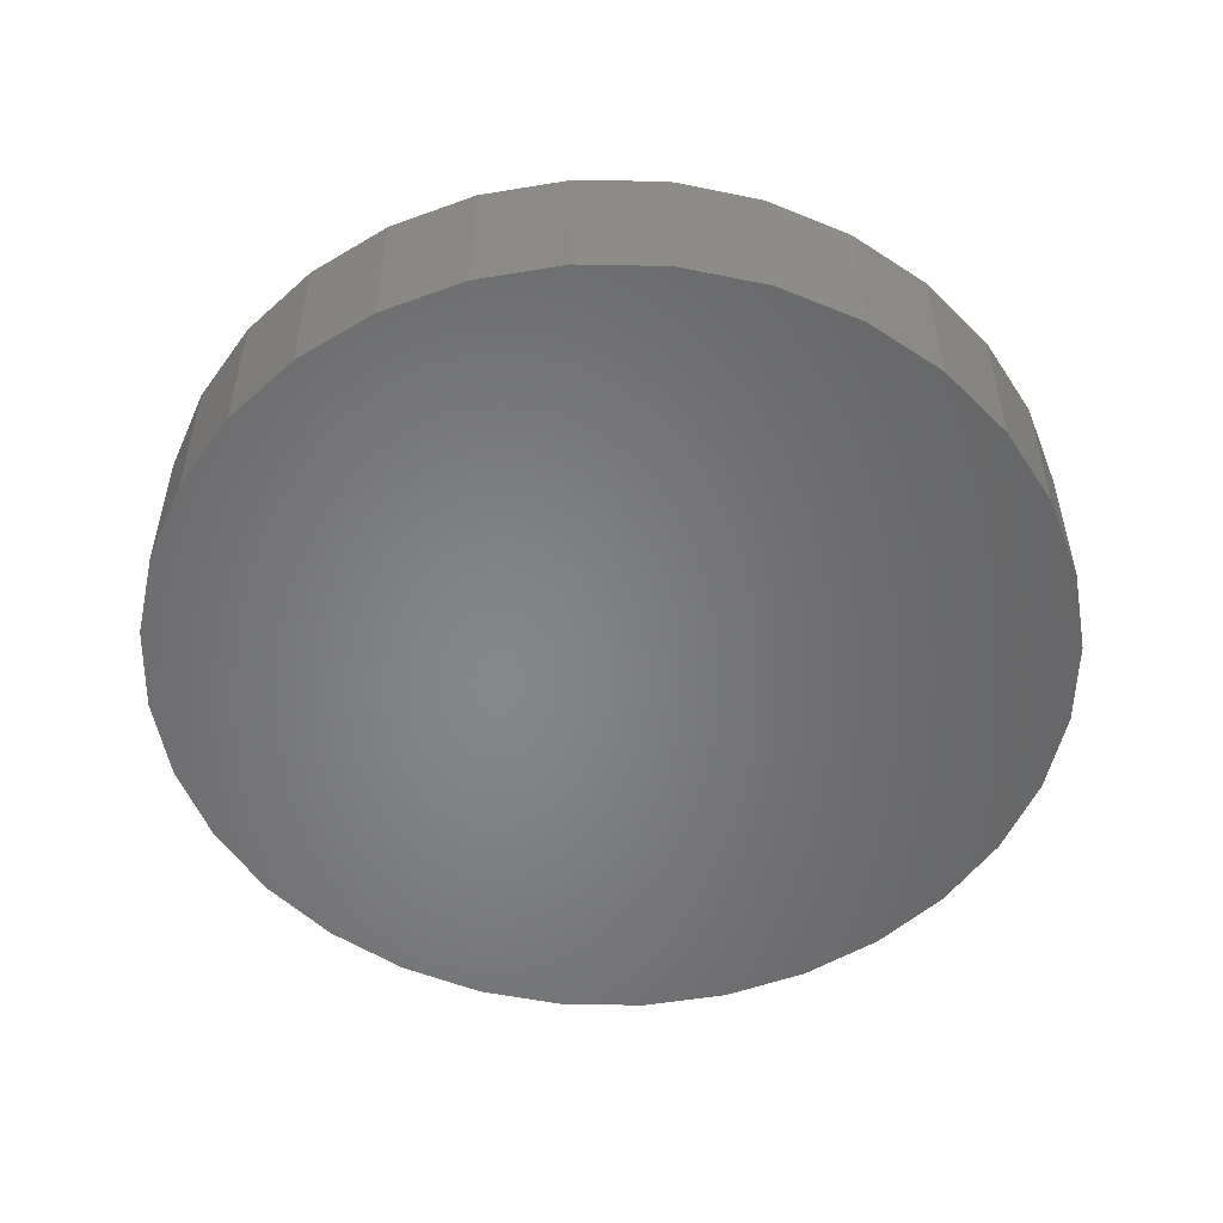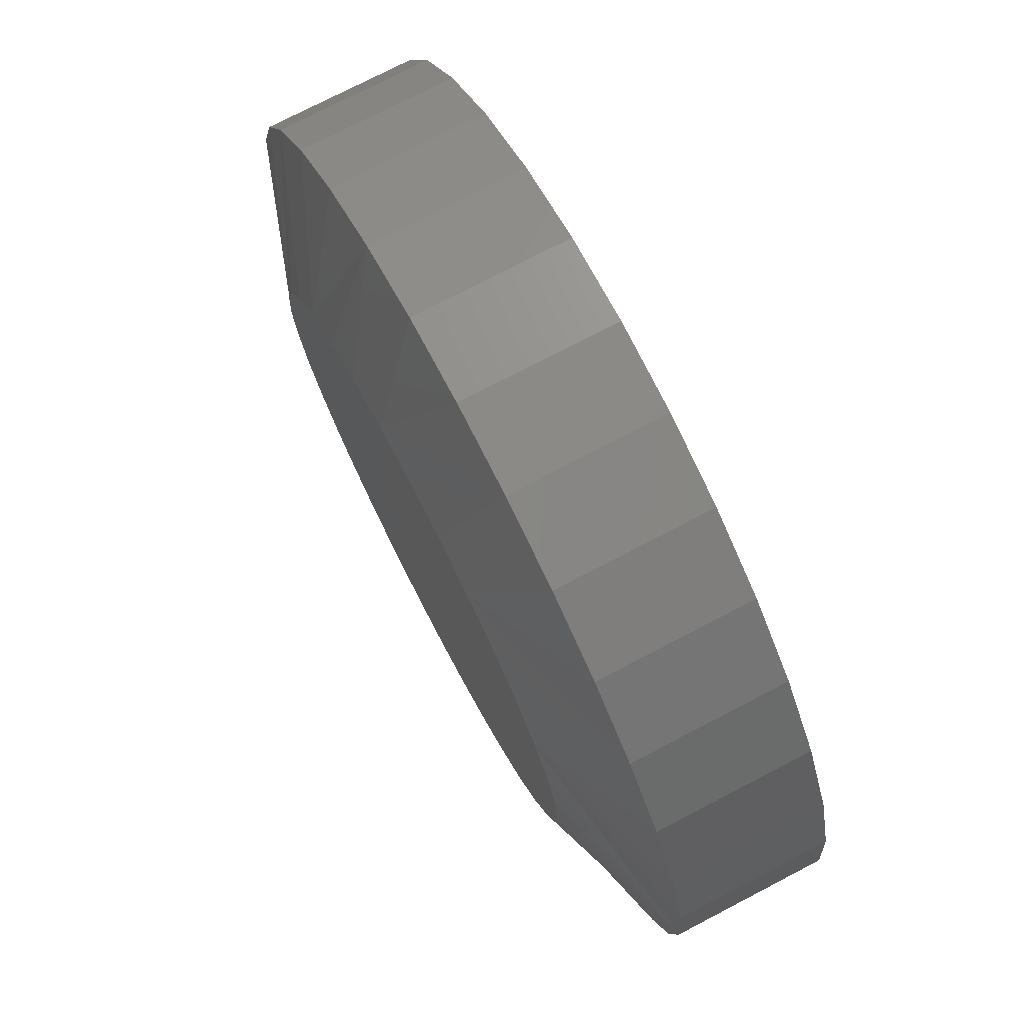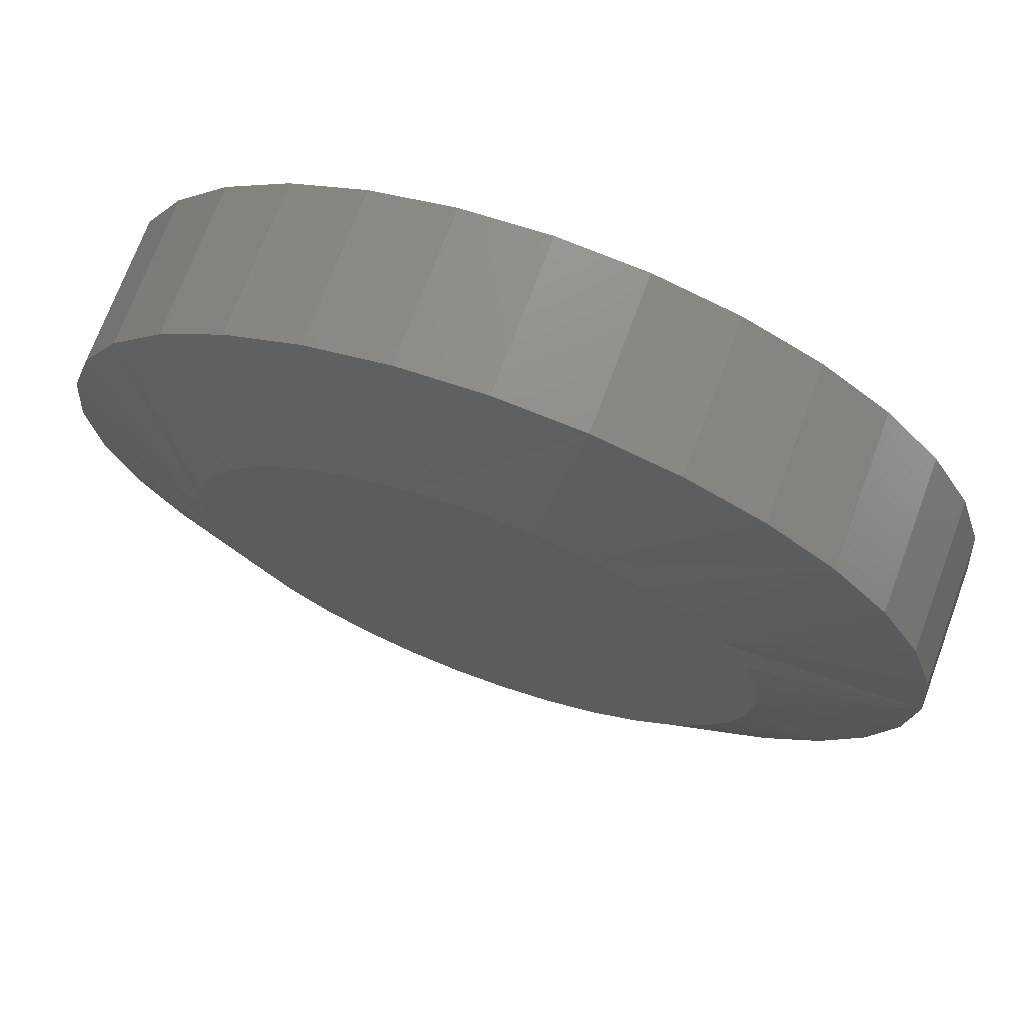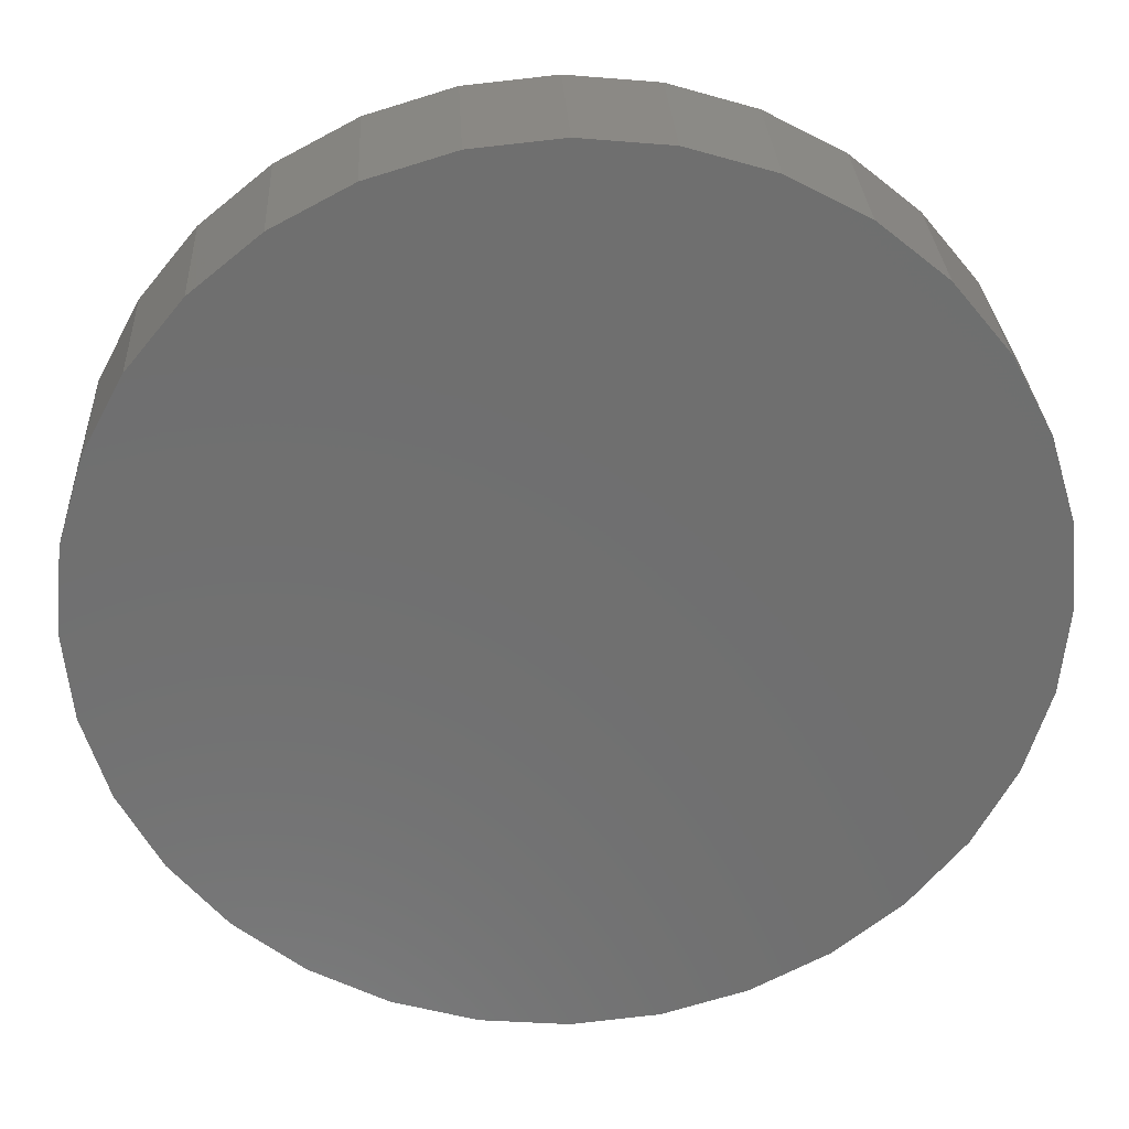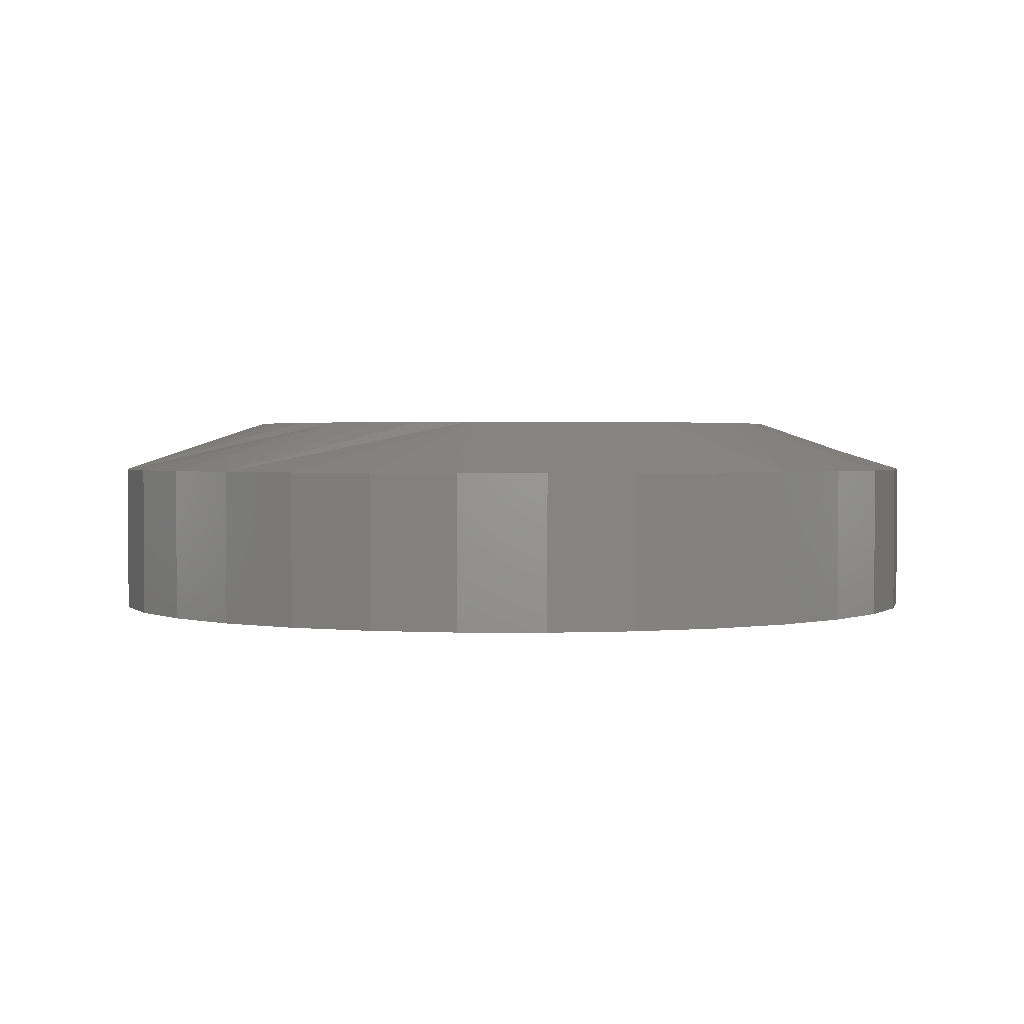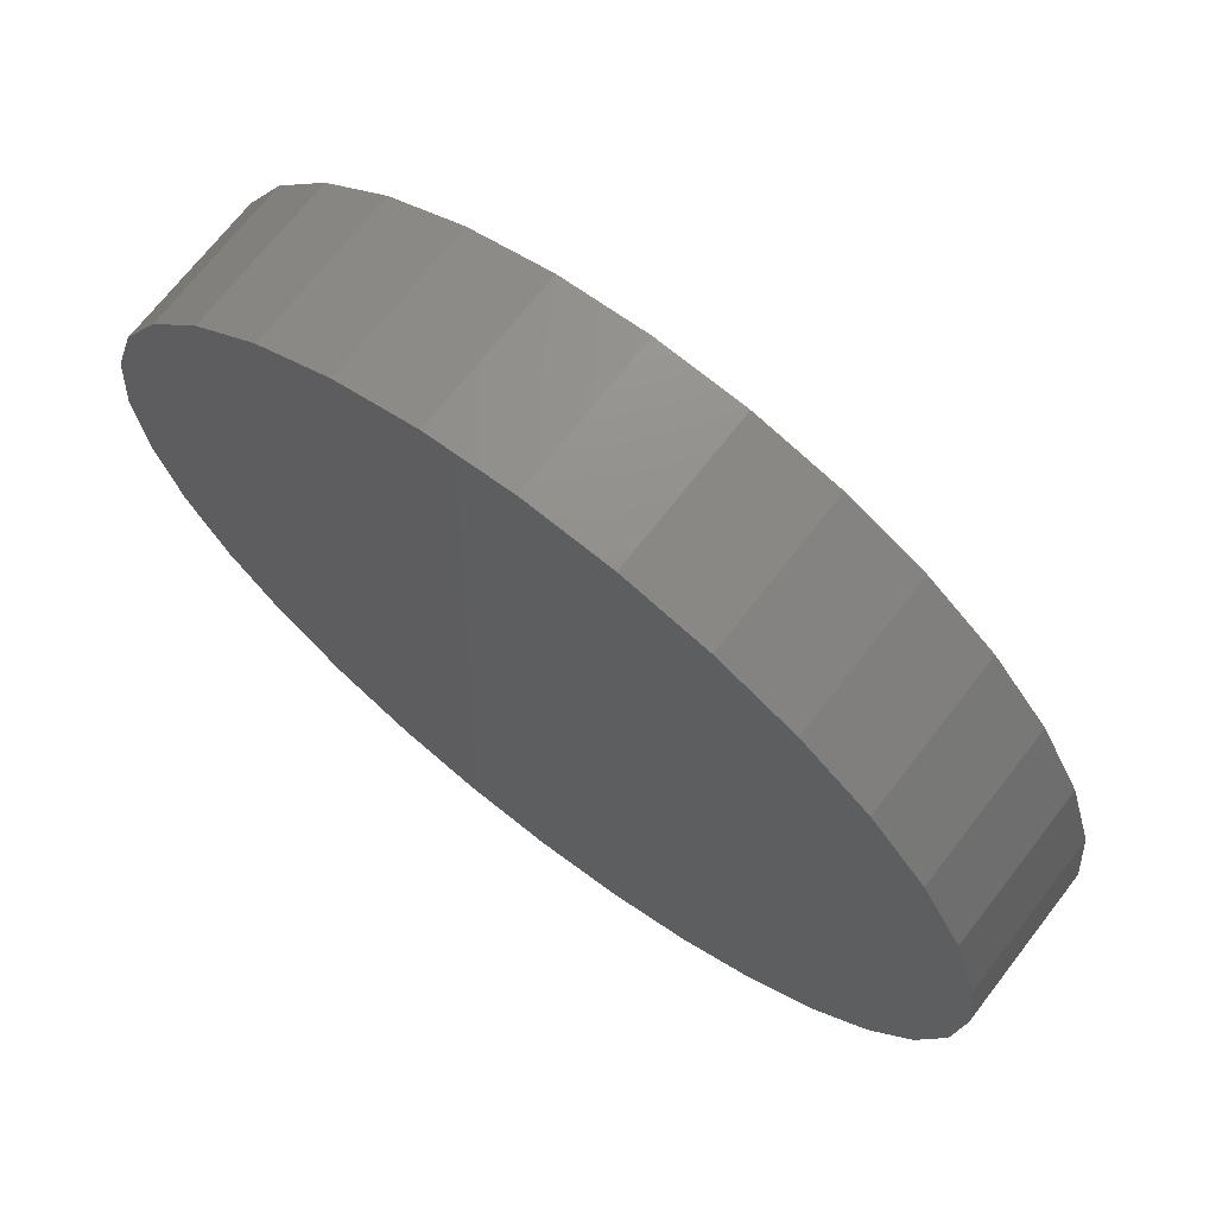
<metadata>
{"format":"stl","ext":"stl","renderer":"f3d","projection":"perspective","resolution":1024,"background":"white","views":[{"elev":-53.0,"azim":-119.3,"up":"+Y"},{"elev":75.3,"azim":-117.5,"up":"+Z"},{"elev":71.5,"azim":-159.7,"up":"+Z"},{"elev":29.0,"azim":-2.9,"up":"+Z"},{"elev":1.8,"azim":130.6,"up":"+Y"},{"elev":69.8,"azim":37.7,"up":"+Z"}]}
</metadata>
<code>
# stl→obj: 97 verts, 190 faces
v 0.006168 1.409e-16 0.6217
v 0.02349 1.417e-16 0.62
v -0.01116 1.398e-16 0.62
v -0.02782 1.383e-16 0.6149
v 0.04016 1.421e-16 0.6149
v -0.04318 1.365e-16 0.6067
v 0.05551 1.42e-16 0.6067
v -0.05663 1.345e-16 0.5957
v 0.06897 1.415e-16 0.5957
v 0.05969 1.262e-16 0.462
v -0.04736 1.202e-16 0.462
v 0.0718 1.281e-16 0.4731
v -0.03342 1.2e-16 0.4534
v 0.04576 1.244e-16 0.4534
v -0.01814 1.202e-16 0.4475
v 0.03047 1.229e-16 0.4475
v -0.002027 1.208e-16 0.4445
v 0.01436 1.217e-16 0.4445
v -0.05947 1.208e-16 0.4731
v -0.06934 1.217e-16 0.4861
v 0.08168 1.301e-16 0.4861
v -0.07665 1.229e-16 0.5008
v 0.08899 1.321e-16 0.5008
v -0.08114 1.244e-16 0.5166
v 0.09347 1.341e-16 0.5166
v -0.08265 1.261e-16 0.5329
v 0.09498 1.36e-16 0.5329
v -0.08094 1.282e-16 0.5502
v 0.09328 1.378e-16 0.5502
v -0.07589 1.303e-16 0.5669
v 0.08822 1.394e-16 0.5669
v -0.06768 1.324e-16 0.5822
v 0.08002 1.406e-16 0.5822
v 0.1419 -0.01562 0.5329
v 0.1419 -0.0625 0.5329
v 0.1393 -0.01562 0.5064
v 0.1393 -0.0625 0.5064
v 0.1315 -0.01562 0.481
v 0.1315 -0.0625 0.481
v 0.119 -0.01562 0.4575
v 0.119 -0.0625 0.4575
v 0.1021 -0.01562 0.4369
v 0.1021 -0.0625 0.4369
v 0.08155 -0.01562 0.4201
v 0.08155 -0.0625 0.4201
v 0.05809 -0.01562 0.4075
v 0.05809 -0.0625 0.4075
v 0.03264 -0.01562 0.3998
v 0.03264 -0.0625 0.3998
v 0.006168 -0.01562 0.3972
v 0.006168 -0.0625 0.3972
v -0.0203 -0.01562 0.3998
v -0.0203 -0.0625 0.3998
v -0.04576 -0.01562 0.4075
v -0.04576 -0.0625 0.4075
v -0.06922 -0.01562 0.4201
v -0.06922 -0.0625 0.4201
v -0.08978 -0.01562 0.4369
v -0.08978 -0.0625 0.4369
v -0.1067 -0.01562 0.4575
v -0.1067 -0.0625 0.4575
v -0.1192 -0.01562 0.481
v -0.1192 -0.0625 0.481
v -0.1269 -0.01562 0.5064
v -0.1269 -0.0625 0.5064
v -0.1295 -0.01562 0.5329
v -0.1295 -0.0625 0.5329
v -0.1269 -0.01562 0.5594
v -0.1269 -0.0625 0.5594
v -0.1192 -0.01562 0.5848
v -0.1192 -0.0625 0.5848
v -0.1067 -0.01562 0.6083
v -0.1067 -0.0625 0.6083
v -0.08978 -0.01562 0.6288
v -0.08978 -0.0625 0.6288
v -0.06922 -0.01562 0.6457
v -0.06922 -0.0625 0.6457
v -0.04576 -0.01562 0.6583
v -0.04576 -0.0625 0.6583
v -0.0203 -0.01562 0.666
v -0.0203 -0.0625 0.666
v 0.006168 -0.01562 0.6686
v 0.006168 -0.0625 0.6686
v 0.03264 -0.01562 0.666
v 0.03264 -0.0625 0.666
v 0.05809 -0.01562 0.6583
v 0.05809 -0.0625 0.6583
v 0.08155 -0.01562 0.6457
v 0.08155 -0.0625 0.6457
v 0.1021 -0.01562 0.6288
v 0.1021 -0.0625 0.6288
v 0.119 -0.01562 0.6083
v 0.119 -0.0625 0.6083
v 0.1315 -0.01562 0.5848
v 0.1315 -0.0625 0.5848
v 0.1393 -0.01562 0.5594
v 0.1393 -0.0625 0.5594
f 1 2 3
f 4 3 2
f 5 4 2
f 6 4 5
f 7 6 5
f 8 6 7
f 9 8 7
f 10 11 12
f 13 11 10
f 14 13 10
f 15 13 14
f 16 15 14
f 17 15 16
f 18 17 16
f 11 19 12
f 12 19 20
f 12 20 21
f 21 20 22
f 21 22 23
f 23 22 24
f 23 24 25
f 25 24 26
f 25 26 27
f 27 26 28
f 27 28 29
f 29 28 30
f 29 30 31
f 31 30 32
f 31 32 33
f 33 32 8
f 33 8 9
f 34 35 36
f 36 35 37
f 36 37 38
f 38 37 39
f 38 39 40
f 40 39 41
f 40 41 42
f 42 41 43
f 42 43 44
f 44 43 45
f 44 45 46
f 46 45 47
f 46 47 48
f 48 47 49
f 48 49 50
f 50 49 51
f 50 51 52
f 52 51 53
f 52 53 54
f 54 53 55
f 54 55 56
f 56 55 57
f 56 57 58
f 58 57 59
f 58 59 60
f 60 59 61
f 60 61 62
f 62 61 63
f 62 63 64
f 64 63 65
f 64 65 66
f 66 65 67
f 66 67 68
f 68 67 69
f 68 69 70
f 70 69 71
f 70 71 72
f 72 71 73
f 72 73 74
f 74 73 75
f 74 75 76
f 76 75 77
f 76 77 78
f 78 77 79
f 78 79 80
f 80 79 81
f 80 81 82
f 82 81 83
f 82 83 84
f 84 83 85
f 84 85 86
f 86 85 87
f 86 87 88
f 88 87 89
f 88 89 90
f 90 89 91
f 90 91 92
f 92 91 93
f 92 93 94
f 94 93 95
f 94 95 96
f 96 95 97
f 96 97 34
f 34 97 35
f 9 86 88
f 33 92 31
f 29 31 92
f 2 80 82
f 5 86 7
f 86 9 7
f 4 74 76
f 3 80 1
f 80 2 1
f 32 68 70
f 8 74 6
f 74 4 6
f 66 68 32
f 66 32 30
f 66 30 28
f 66 28 26
f 27 29 92
f 27 92 94
f 27 94 96
f 27 96 34
f 92 33 90
f 90 33 9
f 90 9 88
f 86 5 84
f 84 5 2
f 84 2 82
f 80 3 78
f 78 3 4
f 78 4 76
f 74 8 72
f 72 8 32
f 72 32 70
f 19 54 56
f 19 56 58
f 15 48 50
f 15 50 52
f 52 54 15
f 15 54 13
f 11 13 54
f 54 19 11
f 14 42 44
f 44 46 14
f 14 46 16
f 46 48 16
f 16 48 18
f 17 18 48
f 48 15 17
f 21 36 38
f 38 40 21
f 21 40 12
f 40 42 12
f 12 42 10
f 42 14 10
f 60 26 24
f 60 24 22
f 60 22 20
f 60 20 19
f 60 19 58
f 34 36 21
f 34 21 23
f 34 23 25
f 34 25 27
f 26 60 62
f 26 62 64
f 26 64 66
f 81 85 83
f 85 81 79
f 85 79 87
f 47 53 49
f 49 53 51
f 87 79 89
f 89 79 77
f 89 77 91
f 91 77 75
f 91 75 93
f 93 75 73
f 93 73 95
f 95 73 71
f 95 71 97
f 97 71 69
f 97 69 35
f 35 69 67
f 35 67 37
f 37 67 65
f 37 65 39
f 39 65 63
f 39 63 41
f 41 63 61
f 41 61 43
f 43 61 59
f 43 59 45
f 45 59 57
f 45 57 47
f 47 57 55
f 47 55 53

</code>
